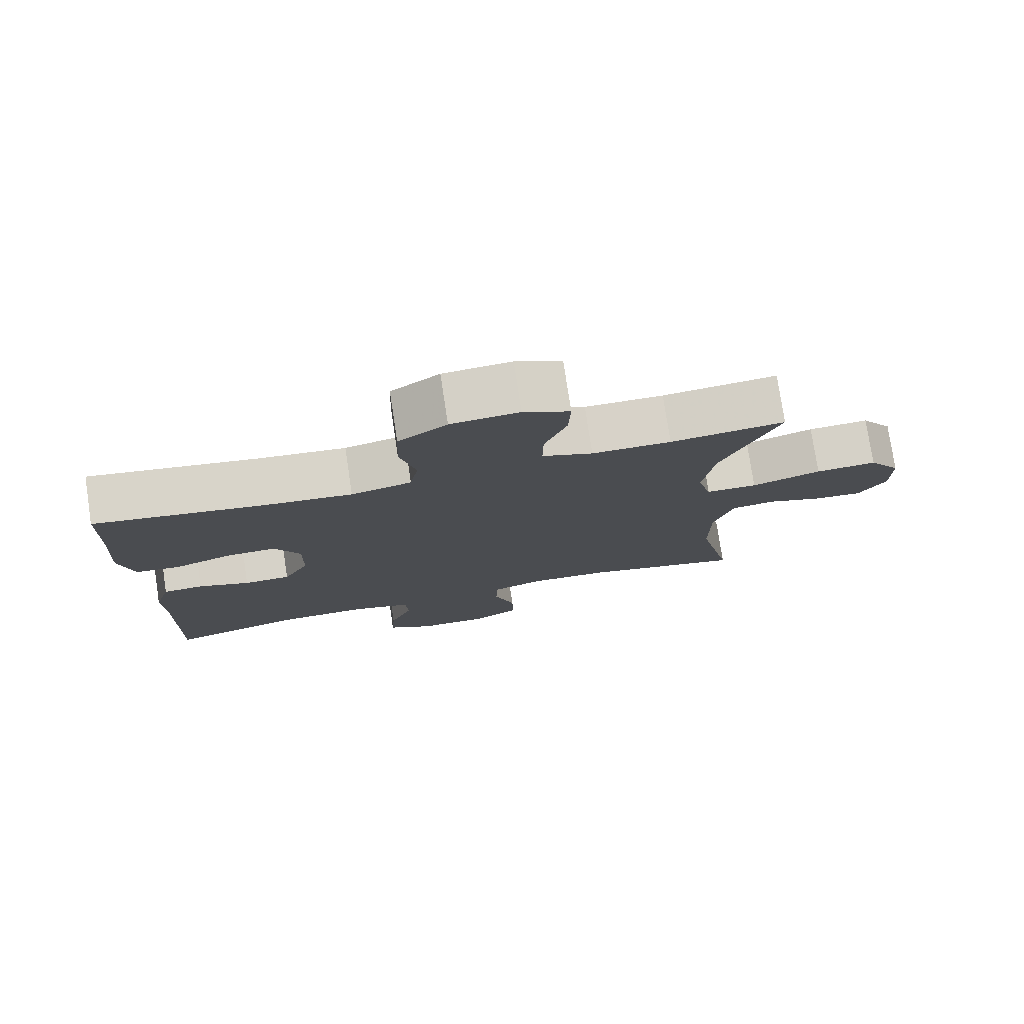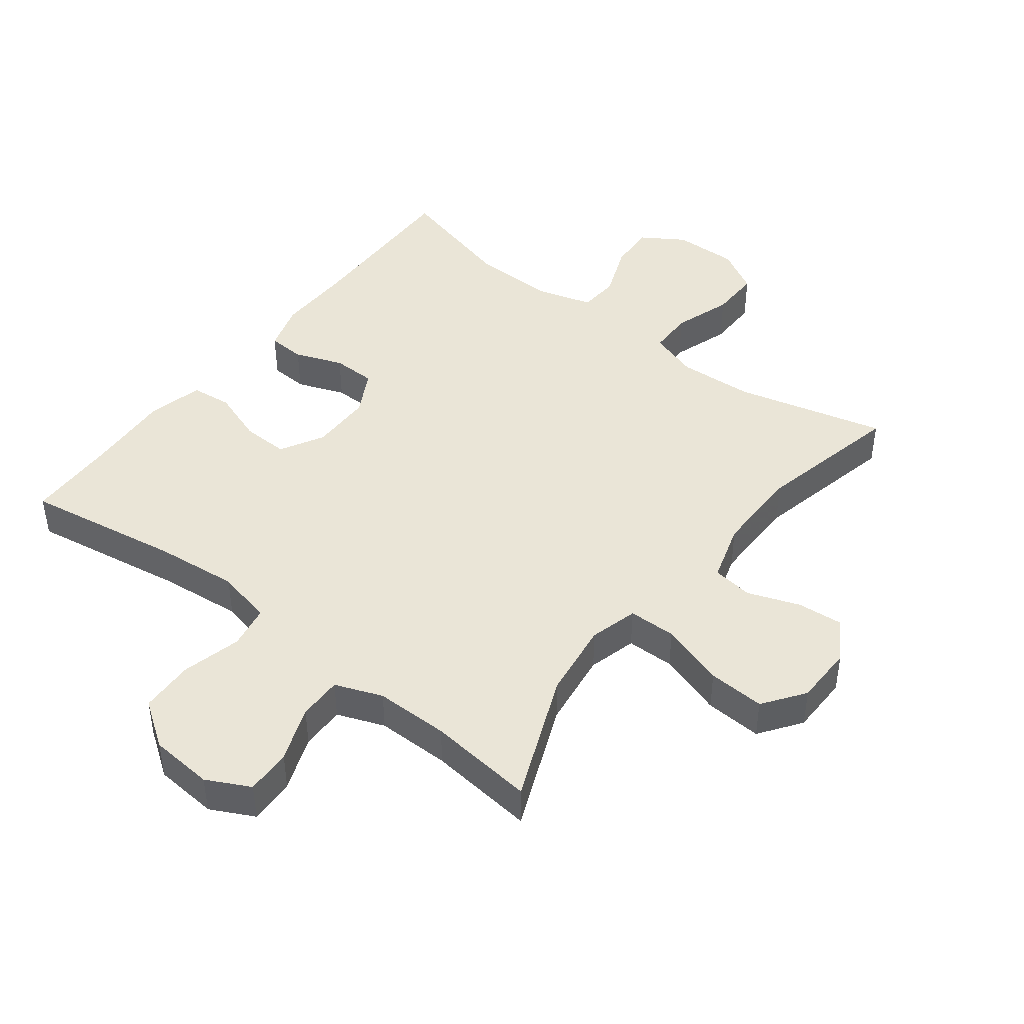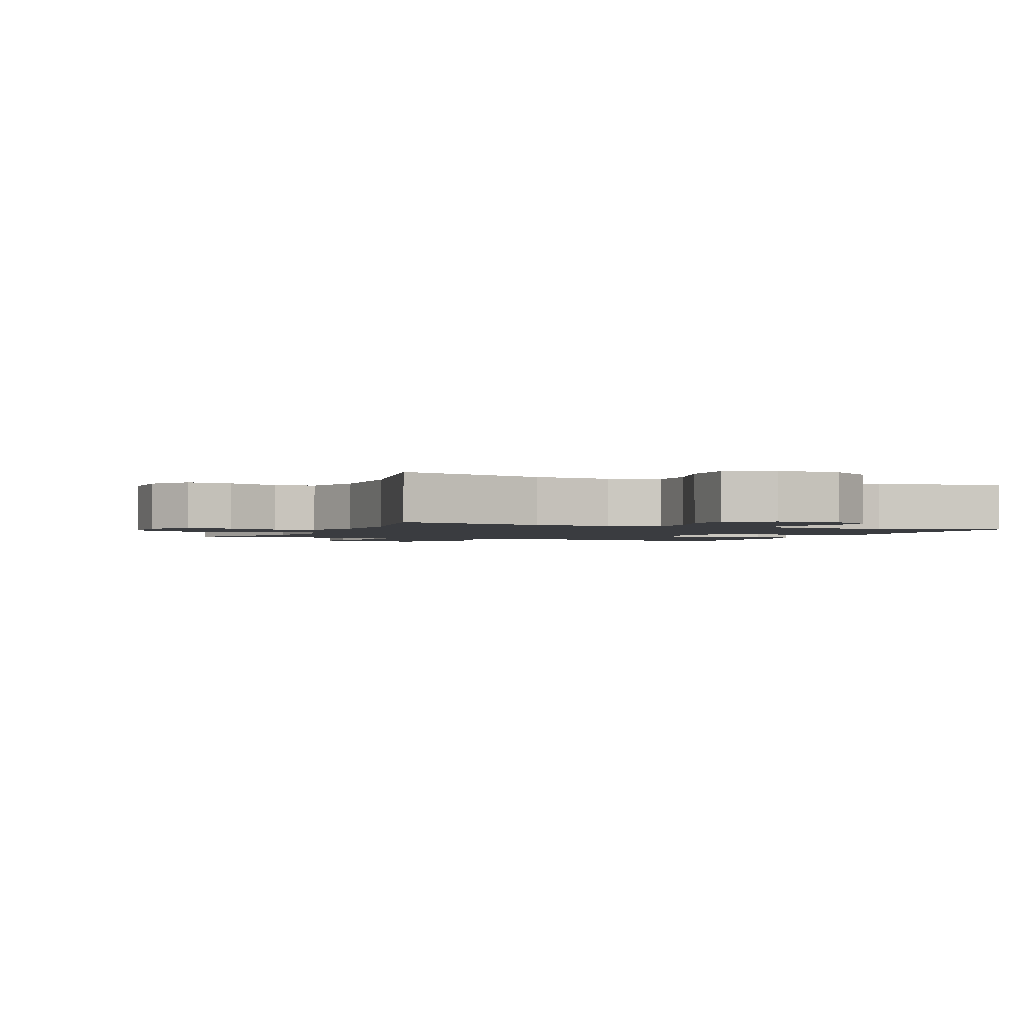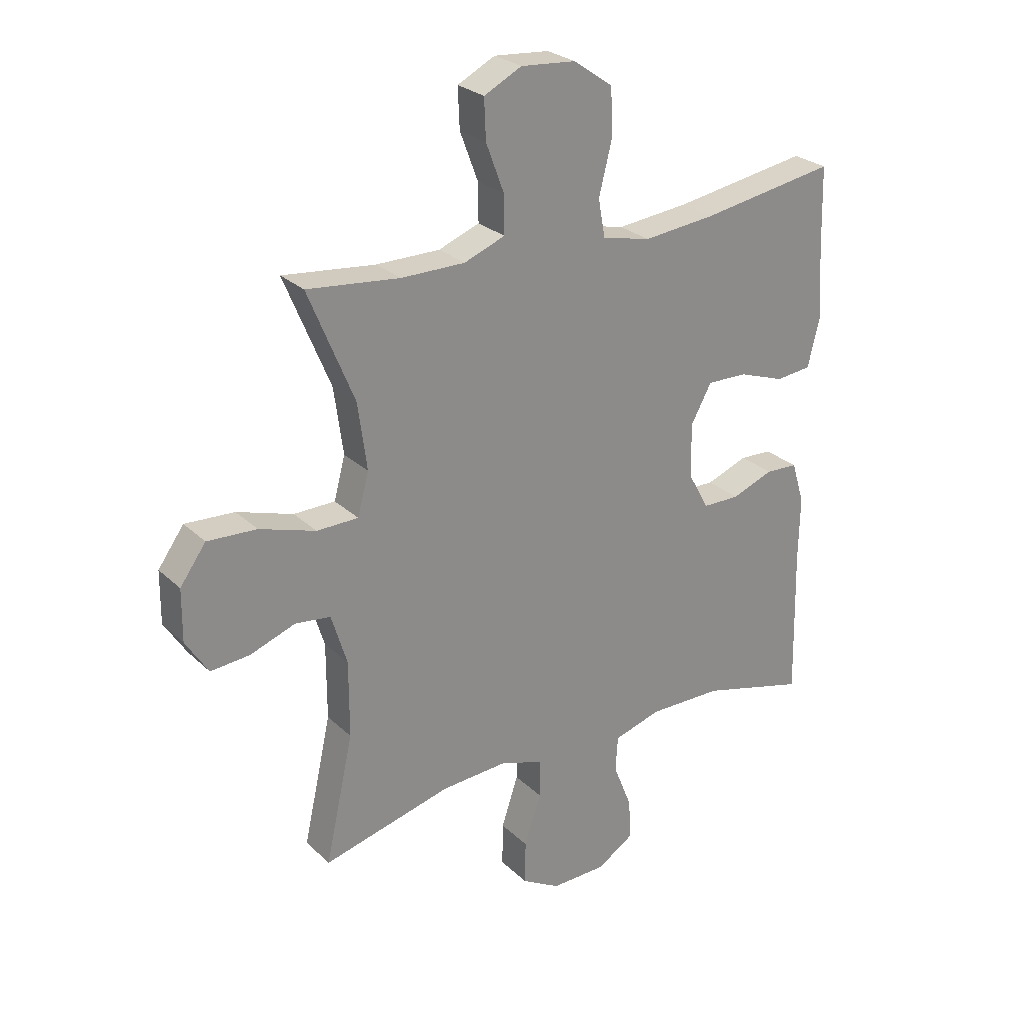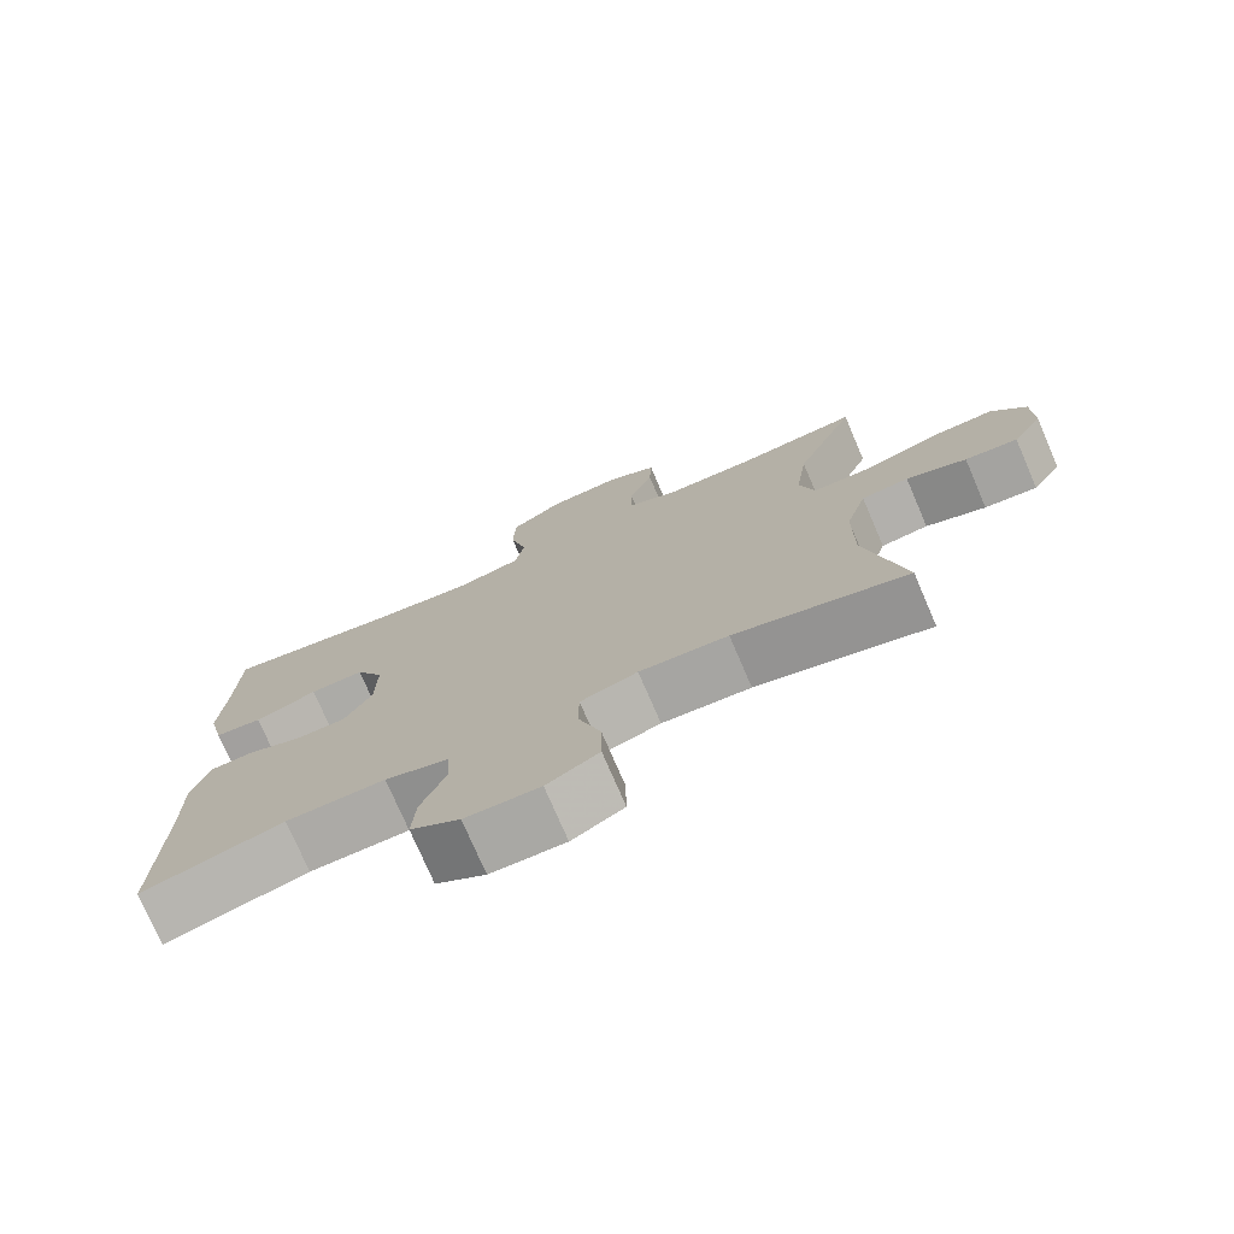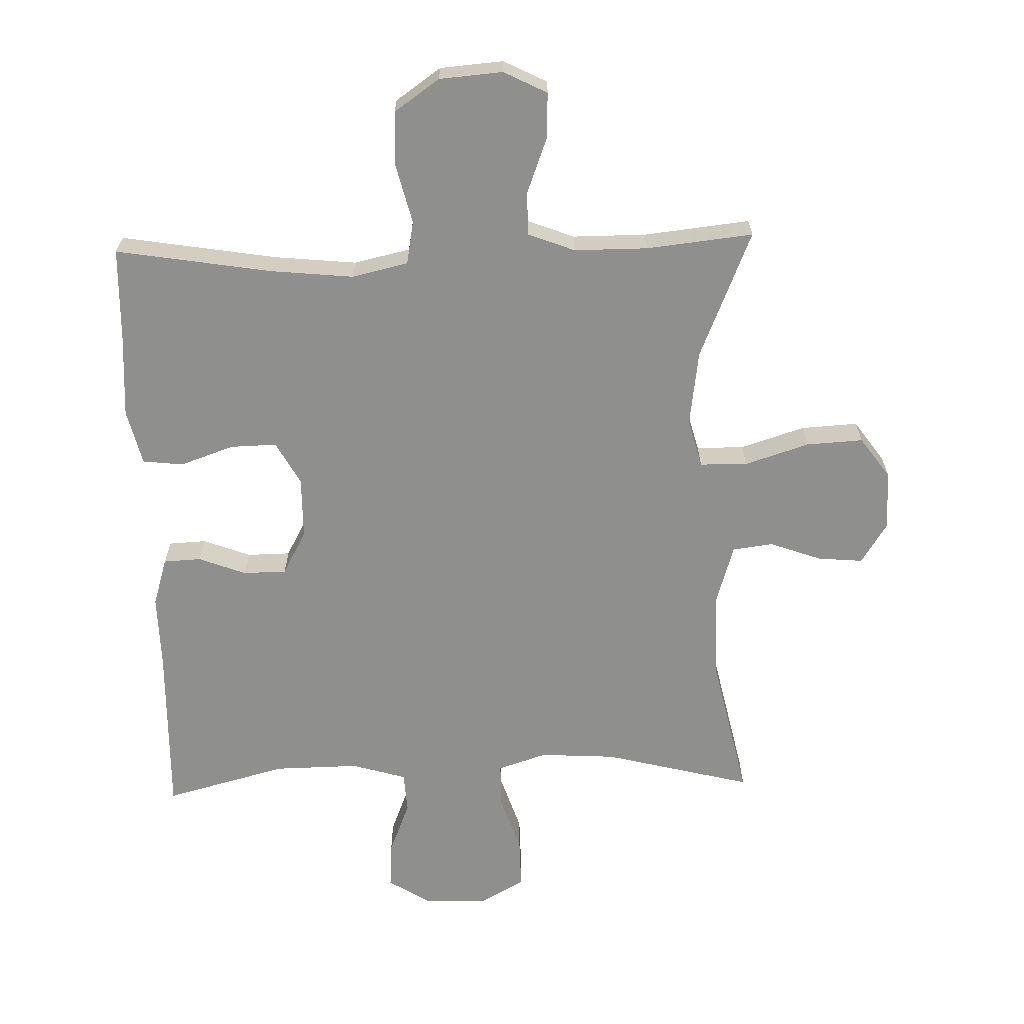
<metadata>
{"format":"obj","ext":"obj","renderer":"f3d","projection":"perspective","resolution":1024,"background":"white","views":[{"elev":77.4,"azim":-8.6,"up":"+Z"},{"elev":44.3,"azim":37.7,"up":"+Y"},{"elev":-1.9,"azim":156.4,"up":"+Y"},{"elev":26.4,"azim":145.1,"up":"+Z"},{"elev":-75.5,"azim":23.3,"up":"+Z"},{"elev":-65.3,"azim":1.6,"up":"+Y"}]}
</metadata>
<code>
v 0.5 0.07 0.5
v 0.418 0.07 0.302
v 0.402 0.07 0.184
v 0.422 0.07 0.109
v 0.496 0.07 0.108
v 0.596 0.07 0.14
v 0.684 0.07 0.145
v 0.73 0.07 0.081
v 0.731 0.07 -0.011
v 0.691 0.07 -0.074
v 0.621 0.07 -0.068
v 0.541 0.07 -0.039
v 0.478 0.07 -0.047
v 0.45 0.07 -0.138
v 0.45 0.07 -0.274
v 0.5 0.07 -0.5
v 0.27 0.07 -0.442
v 0.152 0.07 -0.435
v 0.076 0.07 -0.46
v 0.075 0.07 -0.529
v 0.105 0.07 -0.619
v 0.106 0.07 -0.697
v 0.037 0.07 -0.736
v -0.062 0.07 -0.734
v -0.128 0.07 -0.692
v -0.123 0.07 -0.619
v -0.09 0.07 -0.536
v -0.094 0.07 -0.473
v -0.179 0.07 -0.448
v -0.311 0.07 -0.45
v -0.5 0.07 -0.5
v -0.494 0.07 -0.234
v -0.496 0.07 -0.118
v -0.473 0.07 -0.043
v -0.415 0.07 -0.04
v -0.341 0.07 -0.068
v -0.274 0.07 -0.067
v -0.237 0.07 0.001
v -0.236 0.07 0.097
v -0.273 0.07 0.164
v -0.345 0.07 0.162
v -0.428 0.07 0.133
v -0.491 0.07 0.14
v -0.512 0.07 0.226
v -0.504 0.07 0.356
v -0.5 0.07 0.5
v -0.259 0.07 0.461
v -0.13 0.07 0.448
v -0.043 0.07 0.468
v -0.031 0.07 0.535
v -0.054 0.07 0.627
v -0.051 0.07 0.711
v 0.019 0.07 0.76
v 0.117 0.07 0.768
v 0.184 0.07 0.734
v 0.181 0.07 0.663
v 0.149 0.07 0.578
v 0.148 0.07 0.51
v 0.221 0.07 0.482
v 0.335 0.07 0.482
v 0.5 0 0.5
v 0.418 0 0.302
v 0.402 0 0.184
v 0.422 0 0.109
v 0.496 0 0.108
v 0.596 0 0.14
v 0.684 0 0.145
v 0.73 0 0.081
v 0.731 0 -0.011
v 0.691 0 -0.074
v 0.621 0 -0.068
v 0.541 0 -0.039
v 0.478 0 -0.047
v 0.45 0 -0.138
v 0.45 0 -0.274
v 0.5 0 -0.5
v 0.27 0 -0.442
v 0.152 0 -0.435
v 0.076 0 -0.46
v 0.075 0 -0.529
v 0.105 0 -0.619
v 0.106 0 -0.697
v 0.037 0 -0.736
v -0.062 0 -0.734
v -0.128 0 -0.692
v -0.123 0 -0.619
v -0.09 0 -0.536
v -0.094 0 -0.473
v -0.179 0 -0.448
v -0.311 0 -0.45
v -0.5 0 -0.5
v -0.494 0 -0.234
v -0.496 0 -0.118
v -0.473 0 -0.043
v -0.415 0 -0.04
v -0.341 0 -0.068
v -0.274 0 -0.067
v -0.237 0 0.001
v -0.236 0 0.097
v -0.273 0 0.164
v -0.345 0 0.162
v -0.428 0 0.133
v -0.491 0 0.14
v -0.512 0 0.226
v -0.504 0 0.356
v -0.5 0 0.5
v -0.259 0 0.461
v -0.13 0 0.448
v -0.043 0 0.468
v -0.031 0 0.535
v -0.054 0 0.627
v -0.051 0 0.711
v 0.019 0 0.76
v 0.117 0 0.768
v 0.184 0 0.734
v 0.181 0 0.663
v 0.149 0 0.578
v 0.148 0 0.51
v 0.221 0 0.482
v 0.335 0 0.482
f 54 55 56 57
f 54 57 58
f 53 54 58
f 50 51 52 53
f 49 50 53 58
f 48 49 58 59
f 45 46 47
f 45 47 48
f 41 42 43 44
f 40 41 44 45
f 33 34 35 36
f 32 33 36 37
f 30 31 32 37
f 29 30 37 38
f 24 25 26 27
f 24 27 28
f 23 24 28
f 20 21 22 23
f 19 20 23 28
f 18 19 28 29
f 15 16 17
f 14 15 17 18
f 13 14 18 29
f 9 10 11 12
f 9 12 13
f 8 9 13
f 5 6 7 8
f 4 5 8 13
f 60 1 2
f 60 2 3
f 59 60 3
f 40 45 48 59
f 39 40 59 3
f 38 39 3 4
f 4 13 29 38
f 117 116 115 114
f 118 117 114
f 118 114 113
f 113 112 111 110
f 118 113 110 109
f 119 118 109 108
f 107 106 105
f 108 107 105
f 104 103 102 101
f 105 104 101 100
f 96 95 94 93
f 97 96 93 92
f 97 92 91 90
f 98 97 90 89
f 87 86 85 84
f 88 87 84
f 88 84 83
f 83 82 81 80
f 88 83 80 79
f 89 88 79 78
f 77 76 75
f 78 77 75 74
f 89 78 74 73
f 72 71 70 69
f 73 72 69
f 73 69 68
f 68 67 66 65
f 73 68 65 64
f 62 61 120
f 63 62 120
f 63 120 119
f 119 108 105 100
f 63 119 100 99
f 64 63 99 98
f 98 89 73 64
f 1 61 62 2
f 2 62 63 3
f 3 63 64 4
f 4 64 65 5
f 5 65 66 6
f 6 66 67 7
f 7 67 68 8
f 8 68 69 9
f 9 69 70 10
f 10 70 71 11
f 11 71 72 12
f 12 72 73 13
f 13 73 74 14
f 14 74 75 15
f 15 75 76 16
f 16 76 77 17
f 17 77 78 18
f 18 78 79 19
f 19 79 80 20
f 20 80 81 21
f 21 81 82 22
f 22 82 83 23
f 23 83 84 24
f 24 84 85 25
f 25 85 86 26
f 26 86 87 27
f 27 87 88 28
f 28 88 89 29
f 29 89 90 30
f 30 90 91 31
f 31 91 92 32
f 32 92 93 33
f 33 93 94 34
f 34 94 95 35
f 35 95 96 36
f 36 96 97 37
f 37 97 98 38
f 38 98 99 39
f 39 99 100 40
f 40 100 101 41
f 41 101 102 42
f 42 102 103 43
f 43 103 104 44
f 44 104 105 45
f 45 105 106 46
f 46 106 107 47
f 47 107 108 48
f 48 108 109 49
f 49 109 110 50
f 50 110 111 51
f 51 111 112 52
f 52 112 113 53
f 53 113 114 54
f 54 114 115 55
f 55 115 116 56
f 56 116 117 57
f 57 117 118 58
f 58 118 119 59
f 59 119 120 60
f 60 120 61 1

</code>
